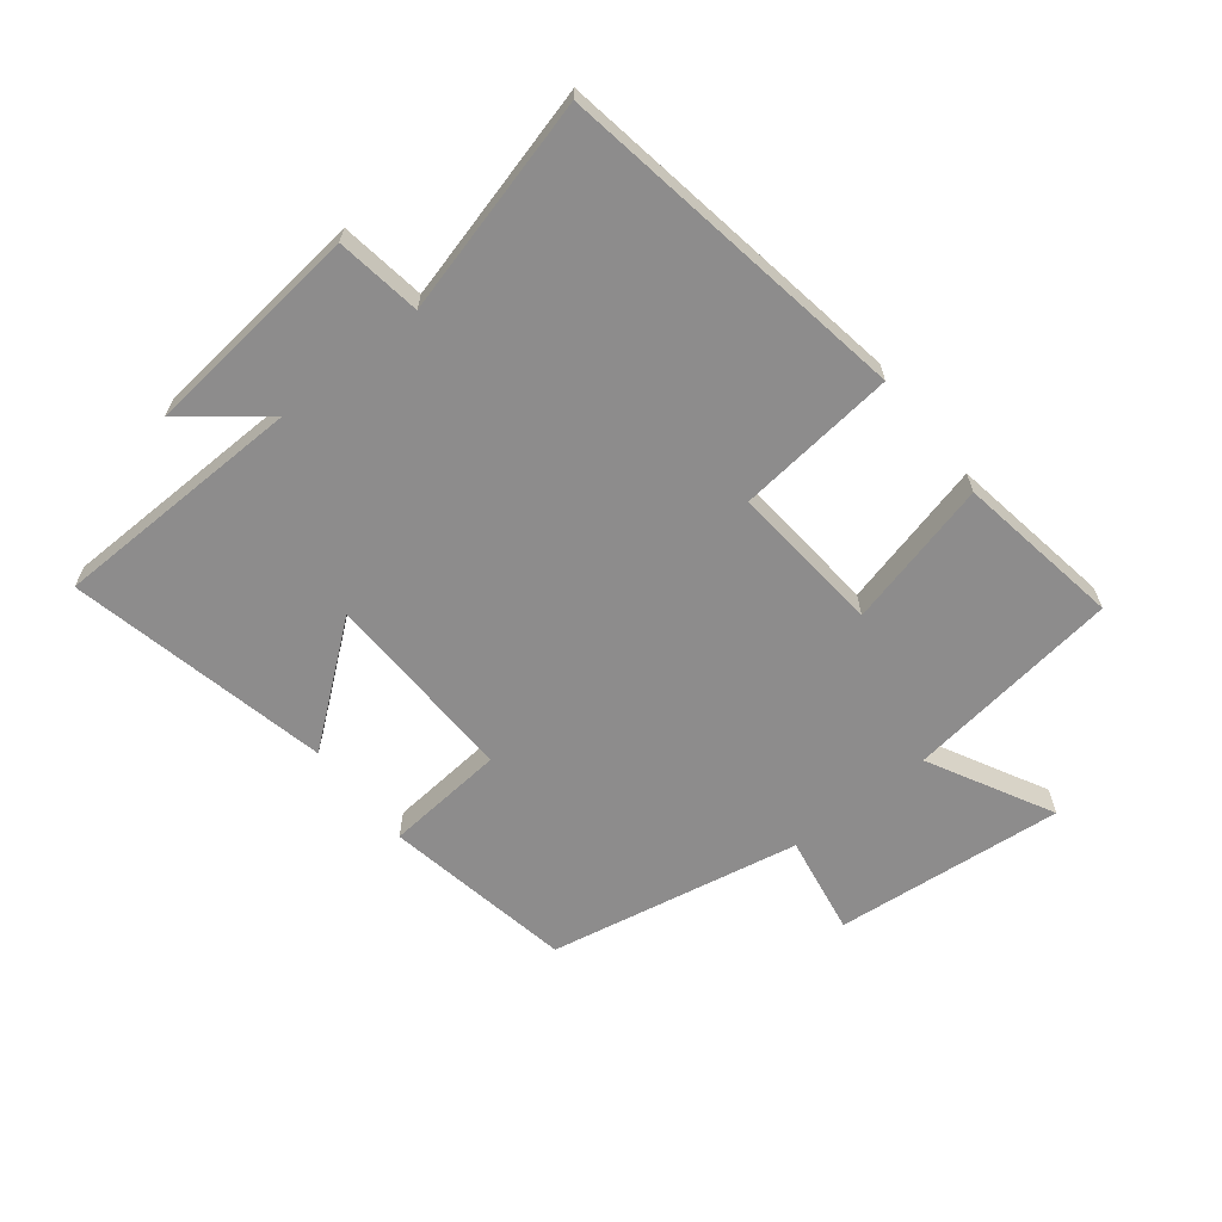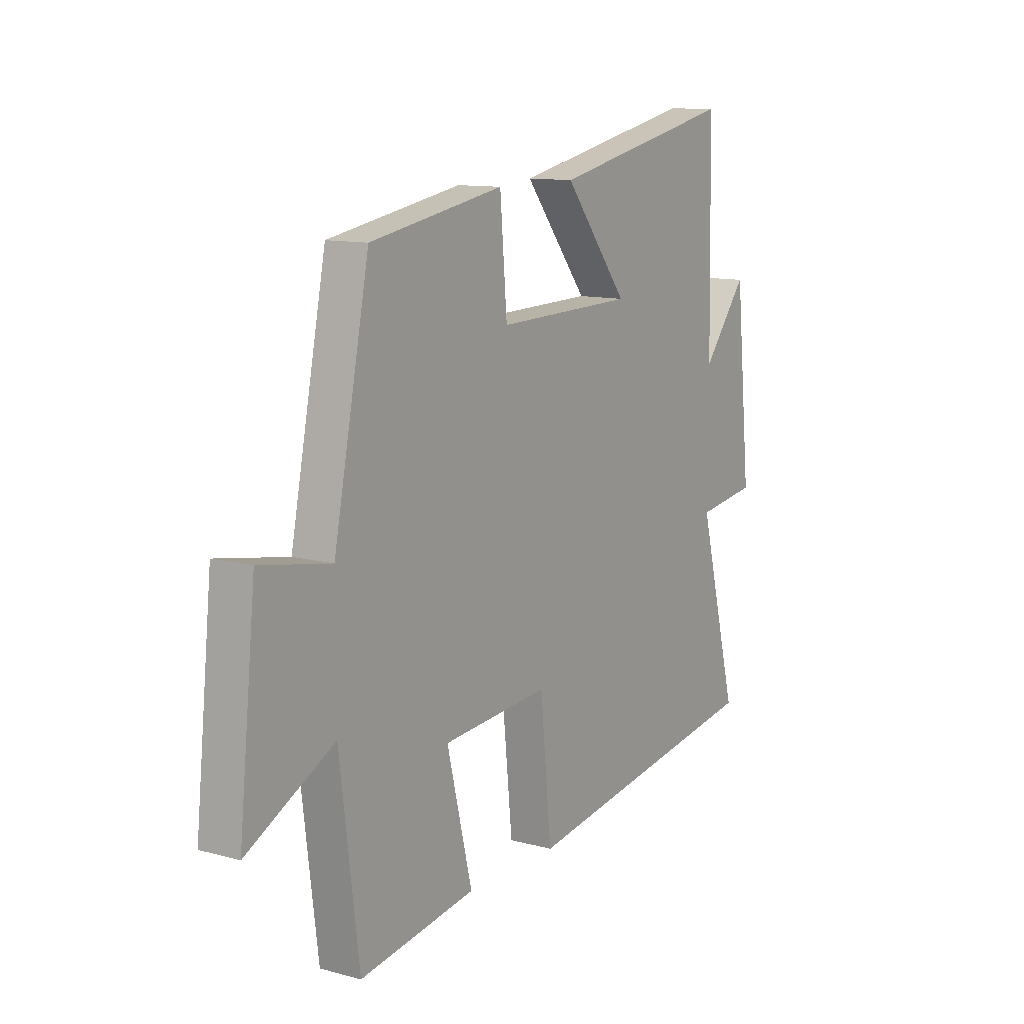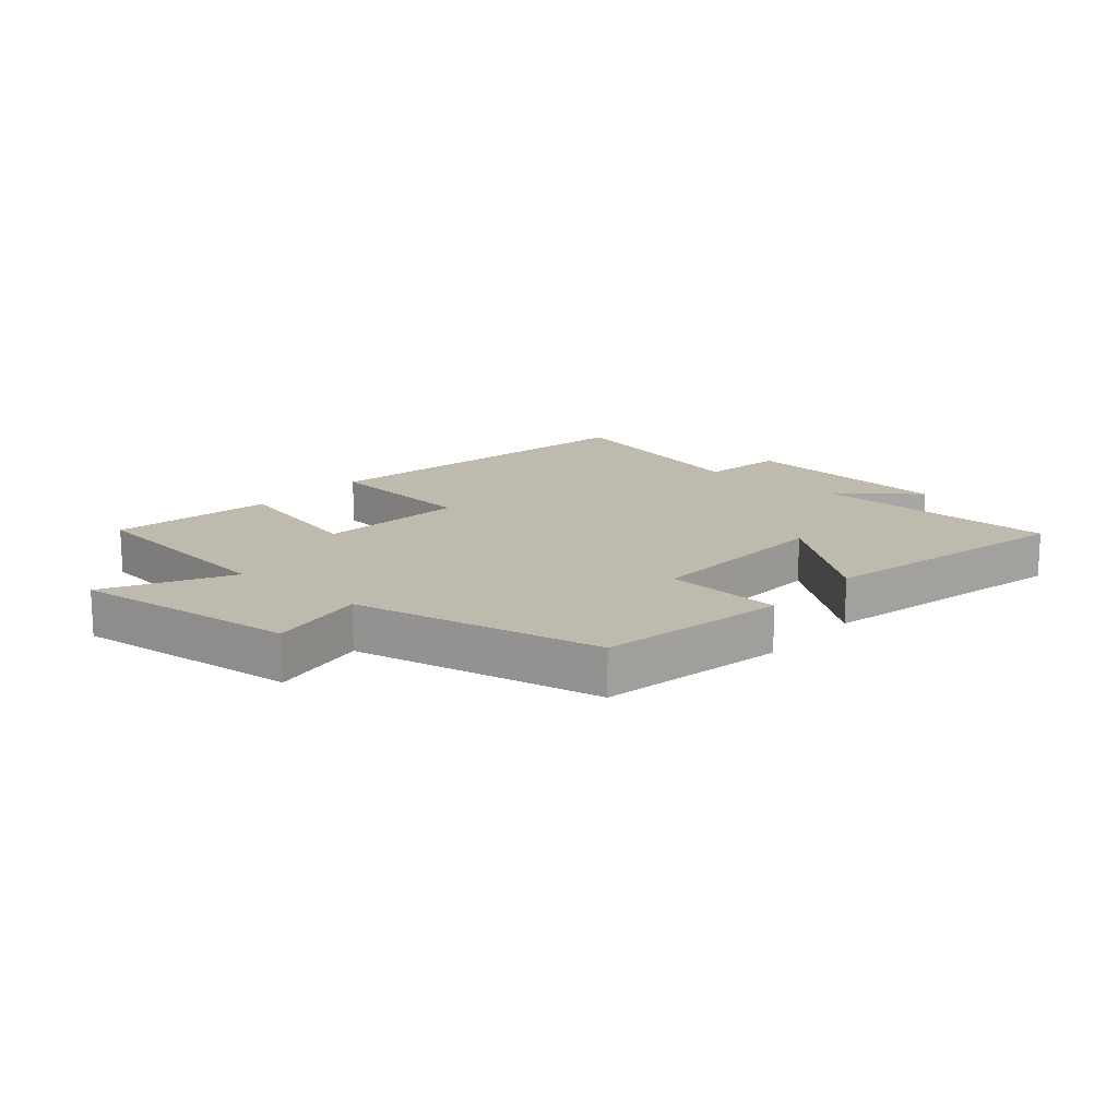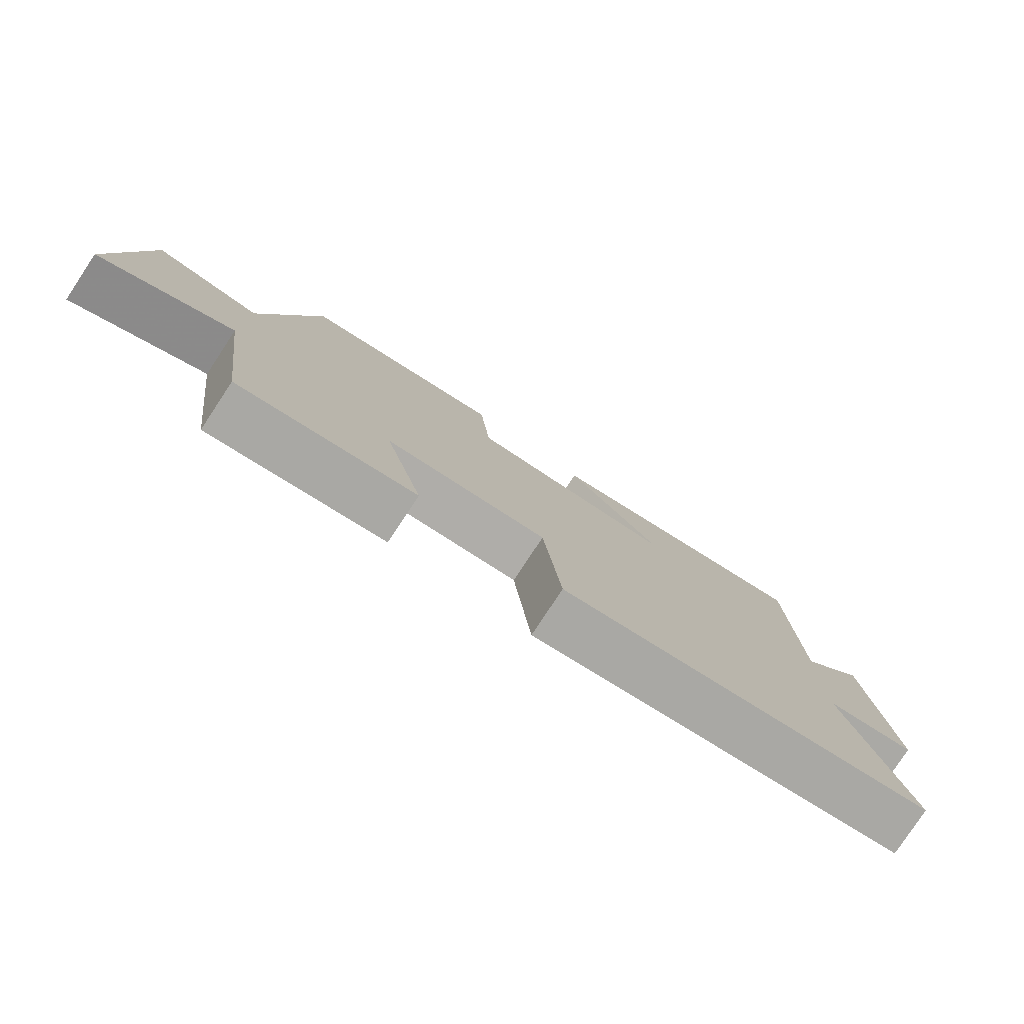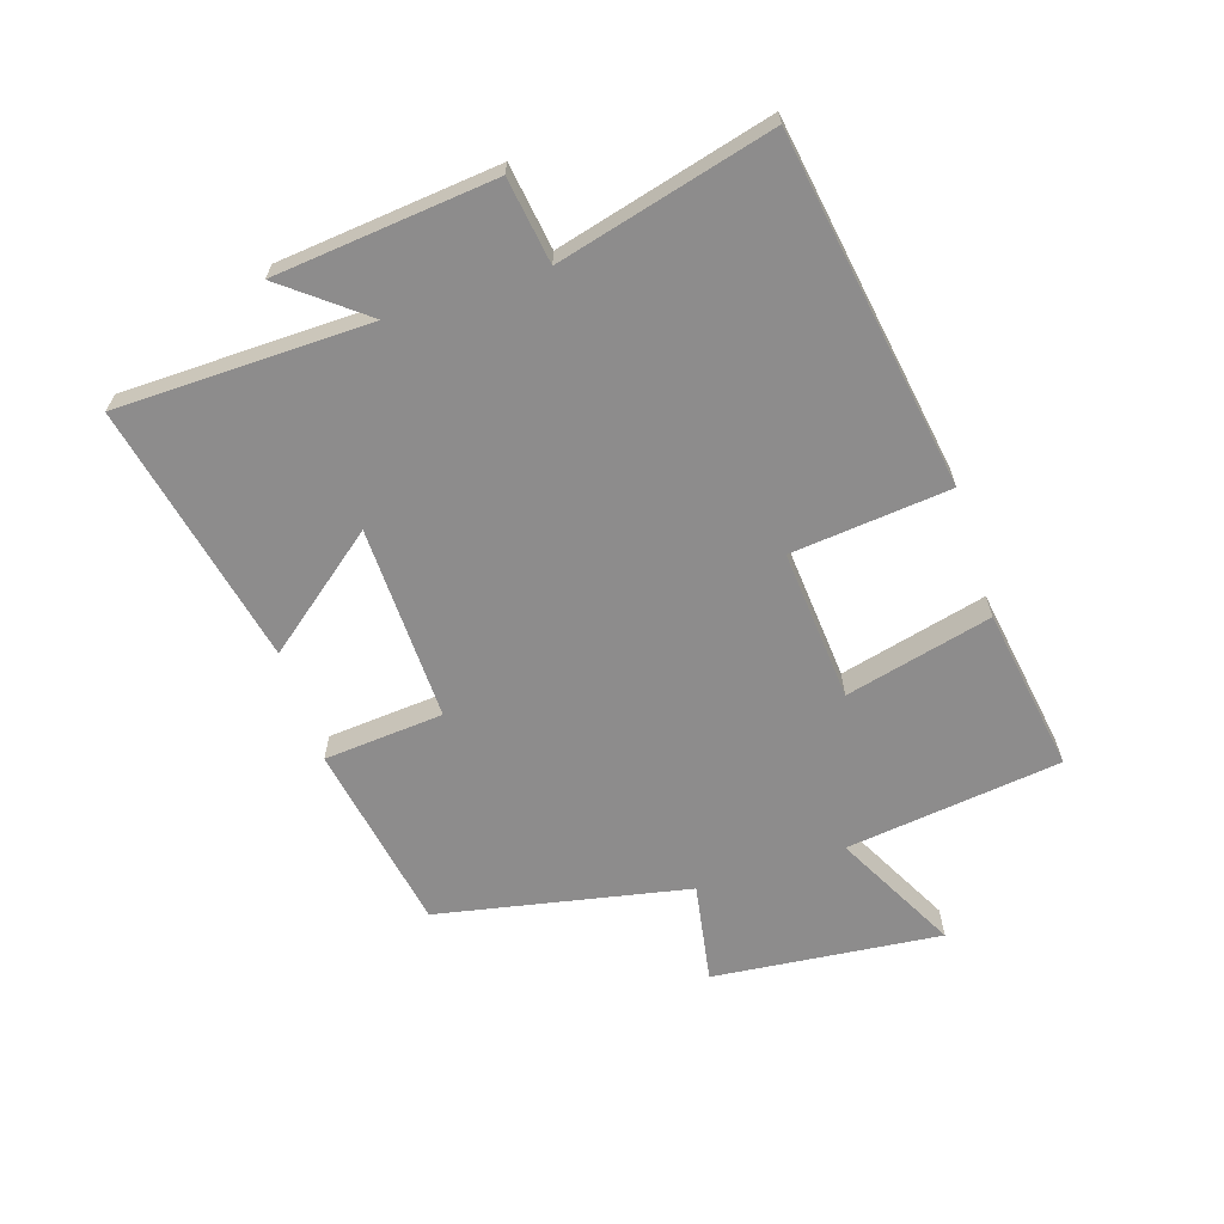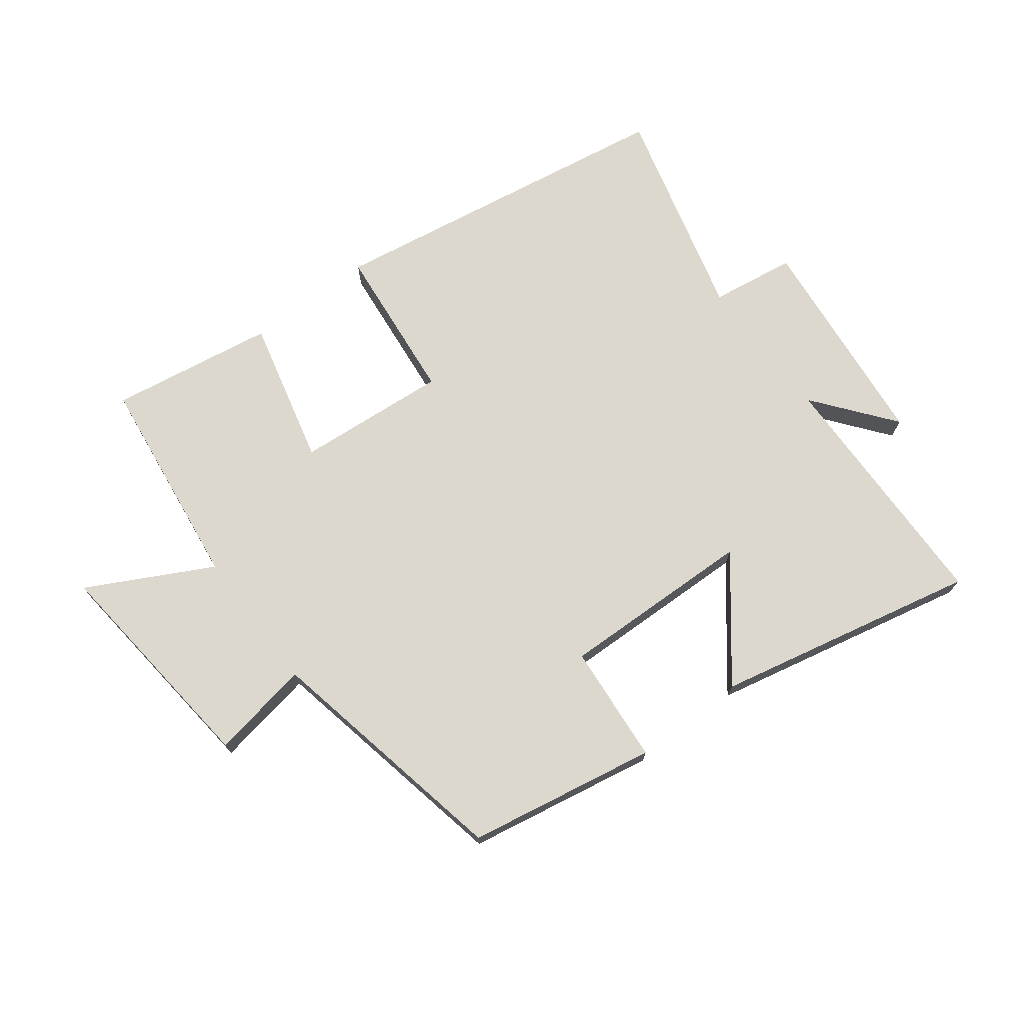
<metadata>
{"format":"obj","ext":"obj","renderer":"f3d","projection":"perspective","resolution":1024,"background":"white","views":[{"elev":-64.3,"azim":128.6,"up":"+Y"},{"elev":11.5,"azim":-56.8,"up":"+Z"},{"elev":15.5,"azim":-49.2,"up":"+Y"},{"elev":-79.5,"azim":-33.5,"up":"+Z"},{"elev":-64.3,"azim":107.9,"up":"+Y"},{"elev":72.4,"azim":-37.2,"up":"+Y"}]}
</metadata>
<code>
v -0.419 0.07 0.445
v -0.114 0.07 0.5
v -0.098 0.07 0.307
v 0.216 0.07 0.315
v 0.07 0.07 0.5
v 0.492 0.07 0.591
v 0.5 0.07 0.183
v 0.601 0.07 0.311
v 0.637 0.07 -0.043
v 0.5 0.07 -0.063
v 0.59 0.07 -0.409
v 0.021 0.07 -0.5
v -0.005 0.07 -0.244
v -0.249 0.07 -0.264
v -0.191 0.07 -0.5
v -0.456 0.07 -0.542
v -0.5 0.07 -0.195
v -0.699 0.07 -0.299
v -0.661 0.07 0.069
v -0.5 0.07 0.041
v -0.419 0 0.445
v -0.114 0 0.5
v -0.098 0 0.307
v 0.216 0 0.315
v 0.07 0 0.5
v 0.492 0 0.591
v 0.5 0 0.183
v 0.601 0 0.311
v 0.637 0 -0.043
v 0.5 0 -0.063
v 0.59 0 -0.409
v 0.021 0 -0.5
v -0.005 0 -0.244
v -0.249 0 -0.264
v -0.191 0 -0.5
v -0.456 0 -0.542
v -0.5 0 -0.195
v -0.699 0 -0.299
v -0.661 0 0.069
v -0.5 0 0.041
f 17 18 19 20
f 16 17 20
f 15 16 20
f 14 15 20
f 13 14 20 1
f 10 11 12 13
f 10 13 1
f 7 8 9 10
f 4 5 6 7
f 3 4 7 10
f 1 2 3
f 1 3 10
f 40 39 38 37
f 40 37 36
f 40 36 35
f 40 35 34
f 21 40 34 33
f 33 32 31 30
f 21 33 30
f 30 29 28 27
f 27 26 25 24
f 30 27 24 23
f 23 22 21
f 30 23 21
f 1 21 22 2
f 2 22 23 3
f 3 23 24 4
f 4 24 25 5
f 5 25 26 6
f 6 26 27 7
f 7 27 28 8
f 8 28 29 9
f 9 29 30 10
f 10 30 31 11
f 11 31 32 12
f 12 32 33 13
f 13 33 34 14
f 14 34 35 15
f 15 35 36 16
f 16 36 37 17
f 17 37 38 18
f 18 38 39 19
f 19 39 40 20
f 20 40 21 1

</code>
